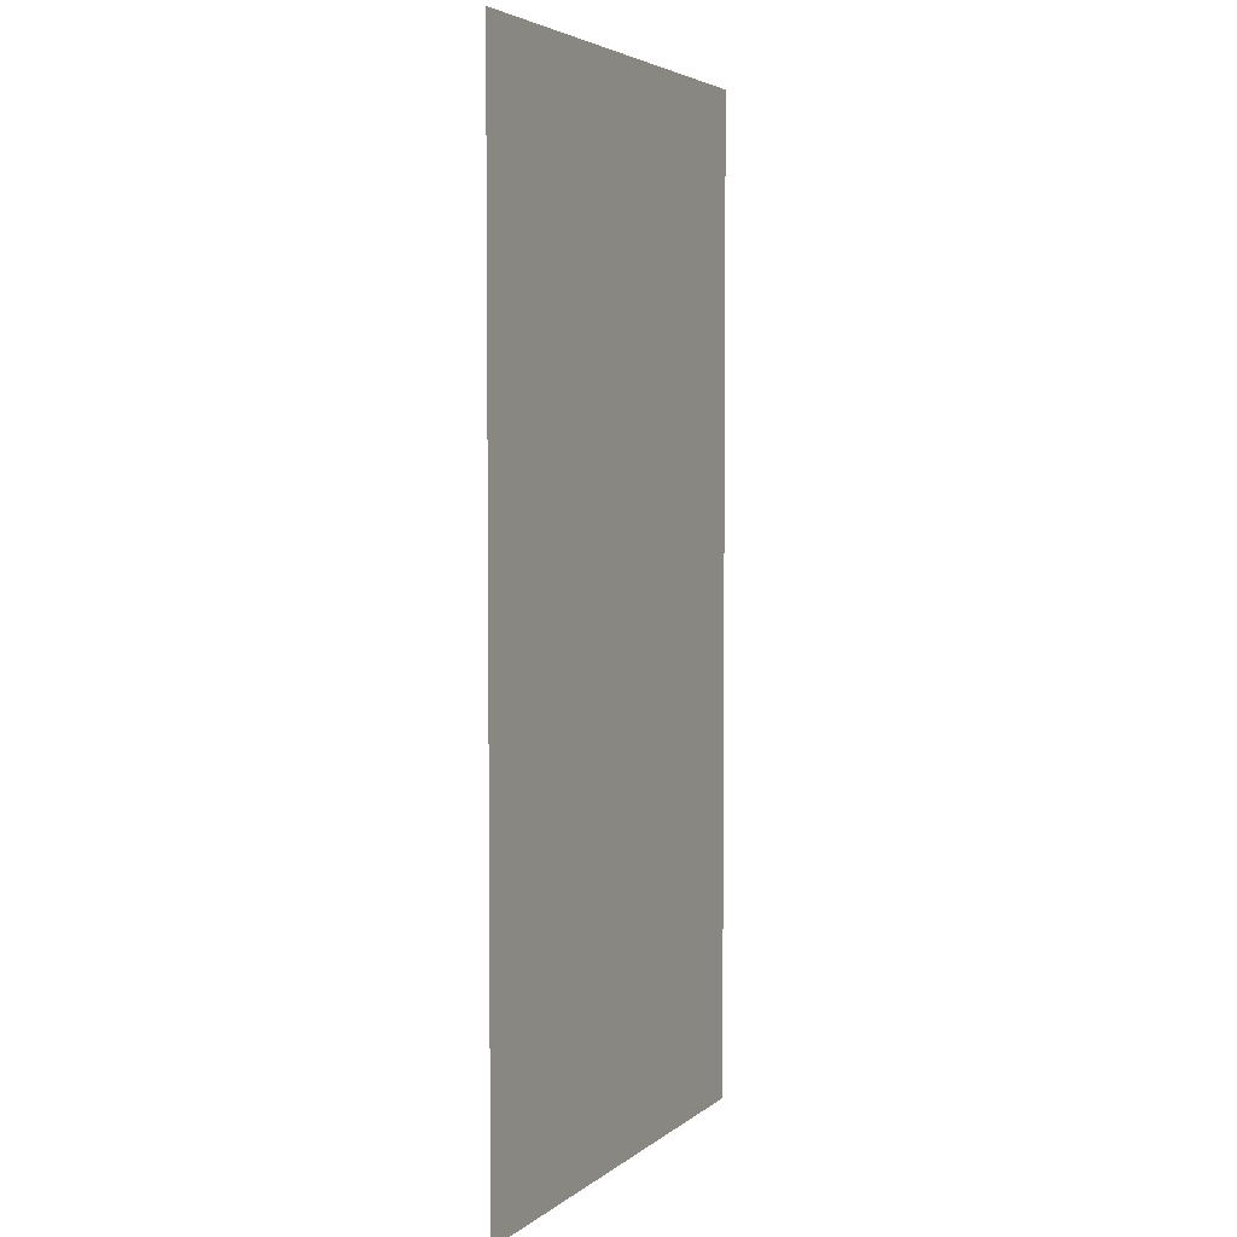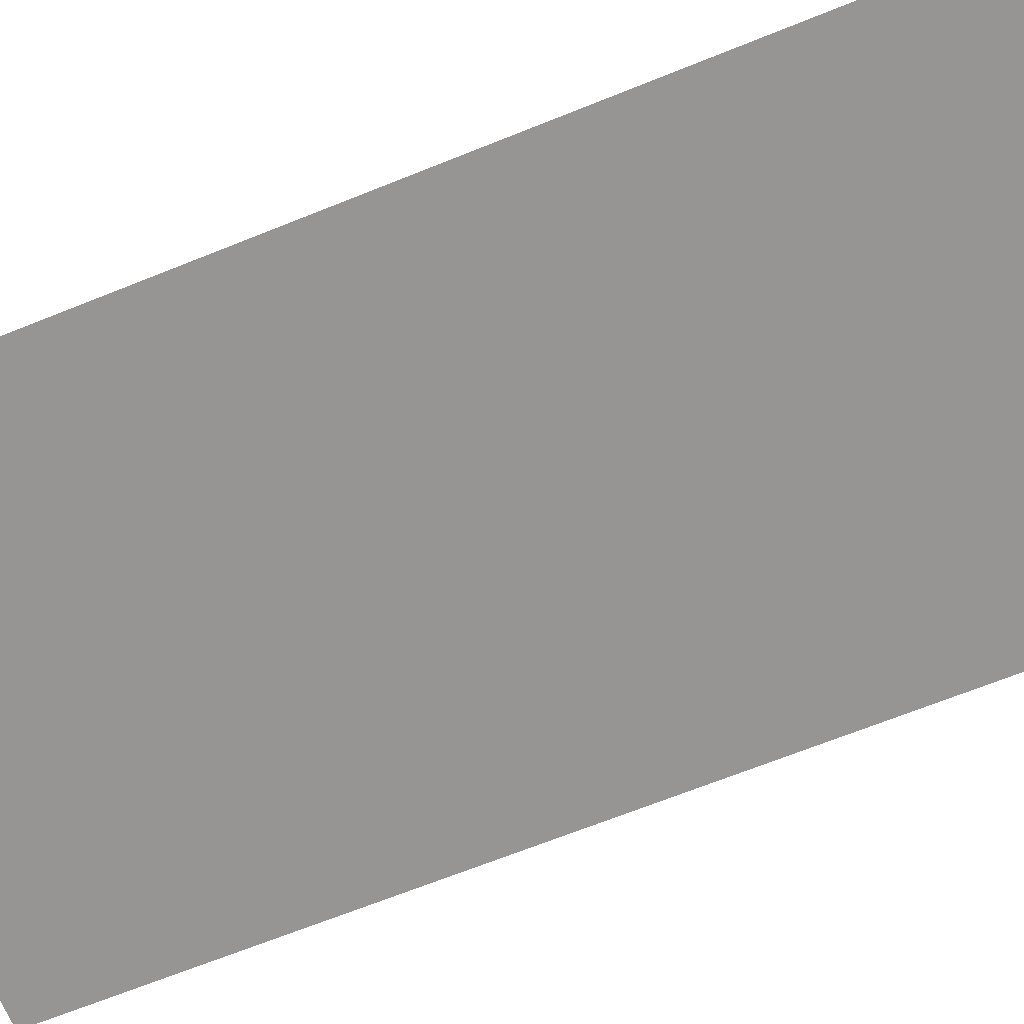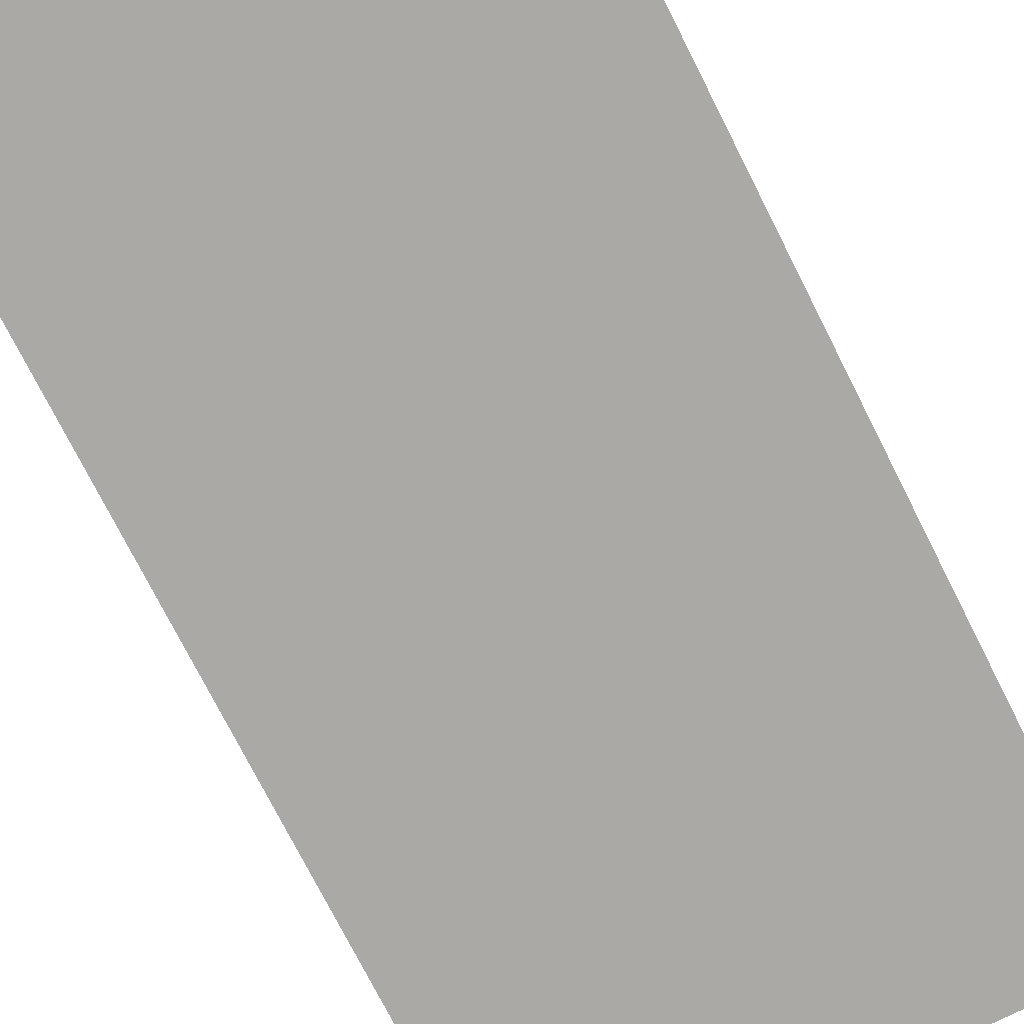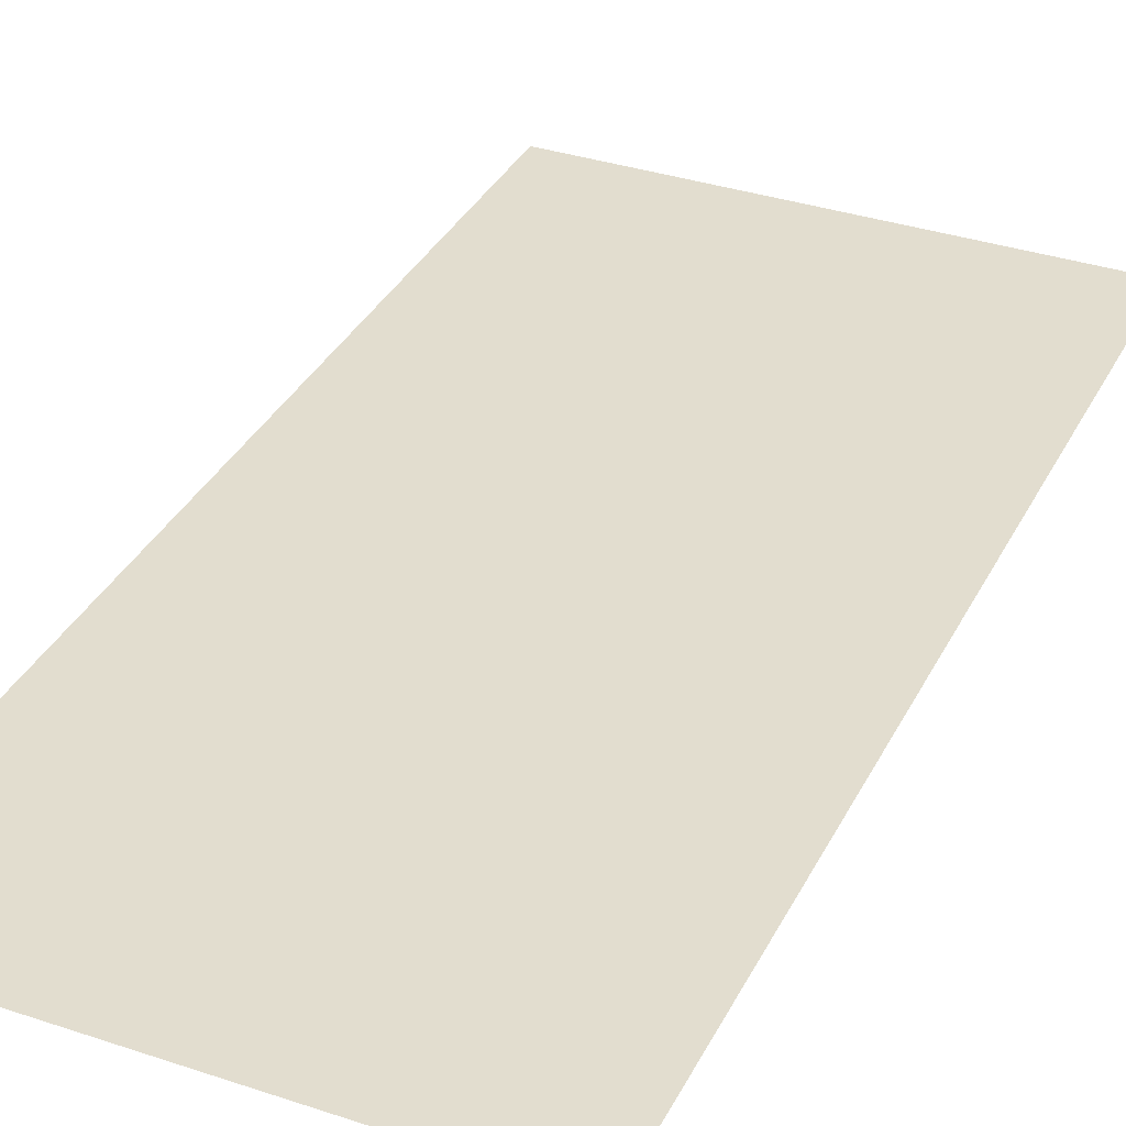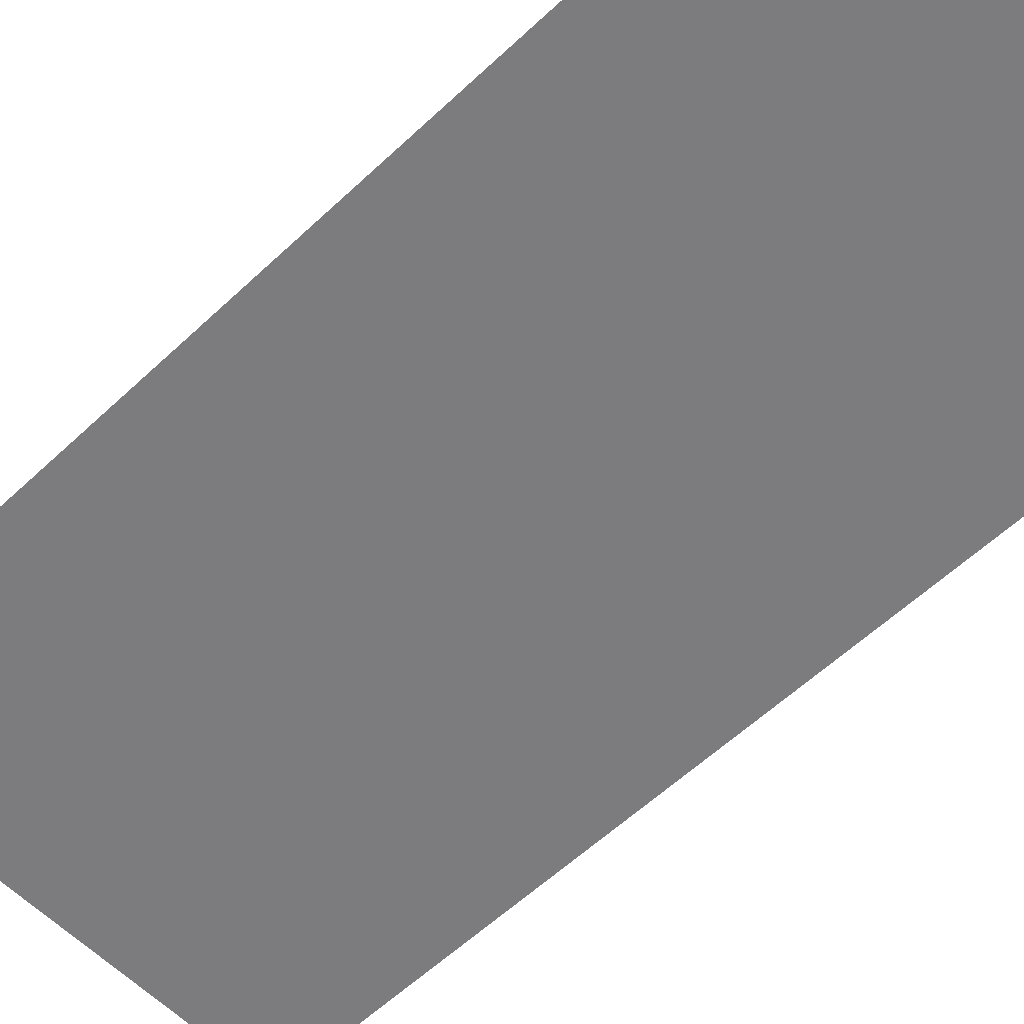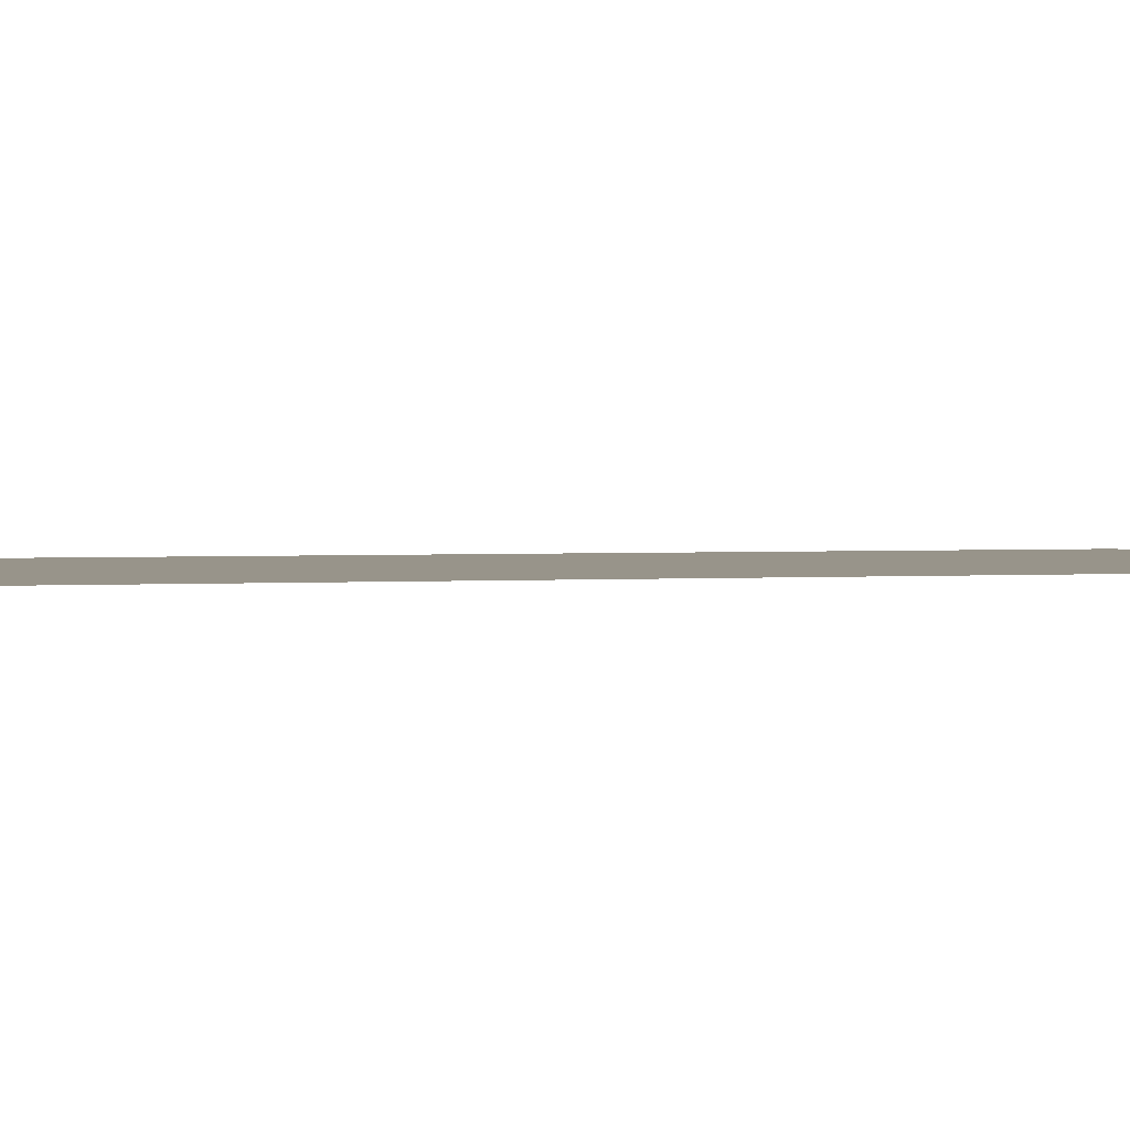
<metadata>
{"format":"obj","ext":"obj","renderer":"f3d","projection":"perspective","resolution":1024,"background":"white","views":[{"elev":4.2,"azim":114.7,"up":"+Y"},{"elev":-67.6,"azim":-68.0,"up":"+Z"},{"elev":-75.5,"azim":26.9,"up":"+Z"},{"elev":34.9,"azim":24.0,"up":"+Z"},{"elev":-58.9,"azim":134.0,"up":"+Z"},{"elev":1.8,"azim":-106.6,"up":"+Z"}]}
</metadata>
<code>
v -16 -16 0
v -32 -16 0
v -32 0 0
v -16 0 0
v -16 -32 0
v -32 -32 0
v -32 -16 0
v -16 -16 0
g caveroom10_mesh_0007
f 1 2 3 4
f 5 6 7 8

</code>
